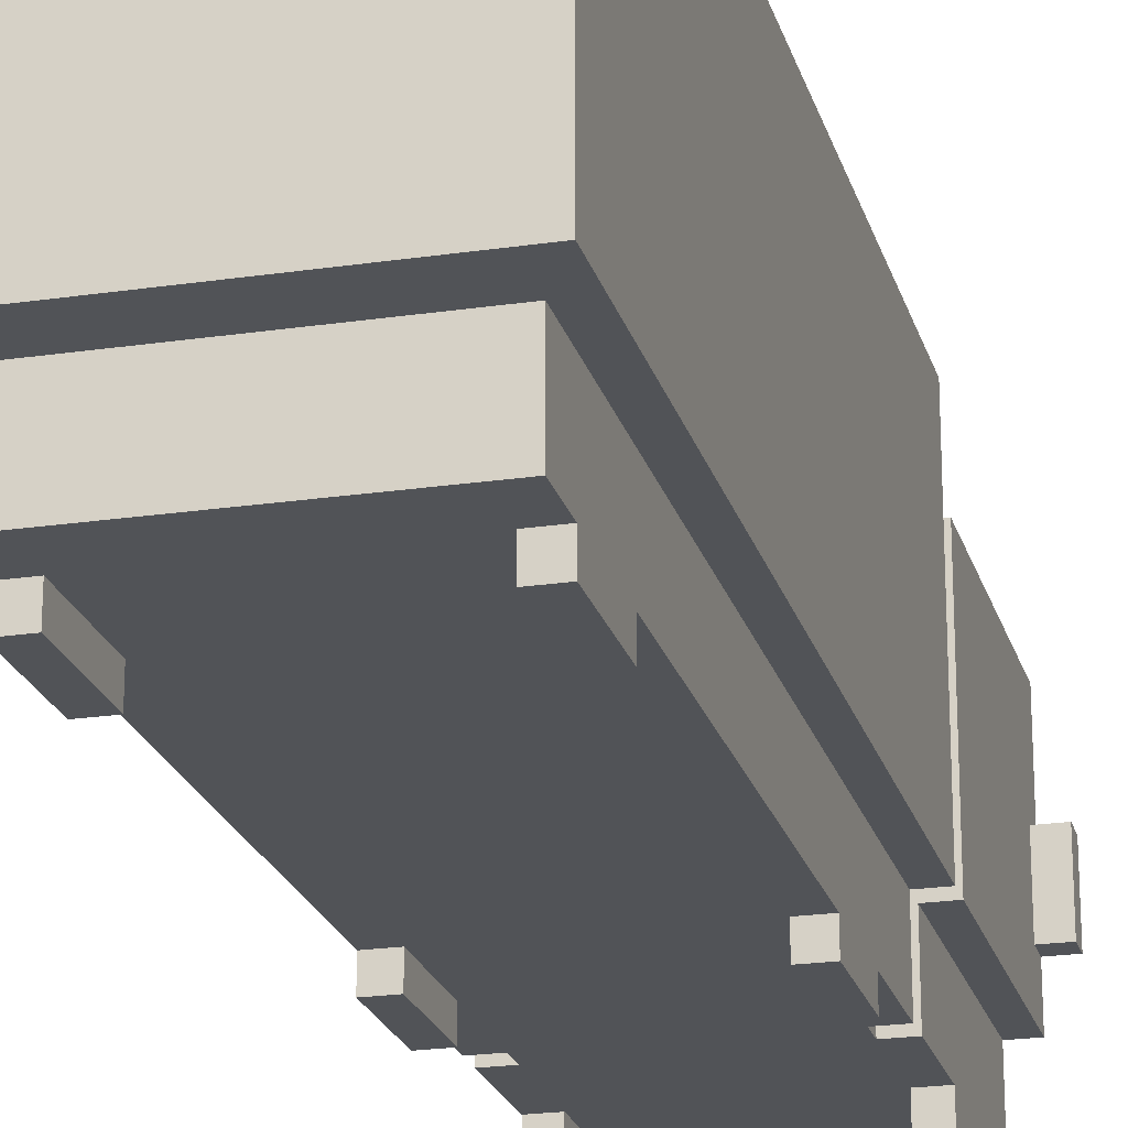
<metadata>
{"format":"obj","ext":"obj","renderer":"f3d","projection":"perspective","resolution":1024,"background":"white","views":[{"elev":-21.9,"azim":14.5,"up":"+Y"}]}
</metadata>
<code>
v -7 6 -20.5
v -7 6 -22.5
v -7 7 -20.5
v -7 7 -21.5
v -7 7 -22.5
v -7 9 -21.5
v -7 9 -22.5
v -6 4 22.5
v -6 4 -10.5
v -6 4 -11.5
v -6 4 -22.5
v -6 6 -20.5
v -6 6 -22.5
v -6 7 19.5
v -6 7 4.5
v -6 7 2.5
v -6 7 -0.5
v -6 7 -1.5
v -6 7 -4.5
v -6 7 -6.5
v -6 7 -7.5
v -6 7 -16.5
v -6 7 -20.5
v -6 7 -21.5
v -6 8 20.5
v -6 8 19.5
v -6 8 18.5
v -6 8 16.5
v -6 8 14.5
v -6 8 11.5
v -6 8 10.5
v -6 8 7.5
v -6 8 6.5
v -6 8 5.5
v -6 8 4.5
v -6 8 3.5
v -6 8 1.5
v -6 8 0.5
v -6 8 -2.5
v -6 8 -3.5
v -6 9 18.5
v -6 9 16.5
v -6 9 15.5
v -6 9 13.5
v -6 9 12.5
v -6 9 9.5
v -6 9 8.5
v -6 9 -21.5
v -6 9 -22.5
v -6 10 18.5
v -6 10 16.5
v -6 10 13.5
v -6 10 12.5
v -6 10 -2.5
v -6 10 -3.5
v -6 10 -5.5
v -6 10 -6.5
v -6 10 -7.5
v -6 10 -8.5
v -6 11 17.5
v -6 11 16.5
v -6 11 14.5
v -6 11 12.5
v -6 11 10.5
v -6 11 9.5
v -6 11 8.5
v -6 11 7.5
v -6 11 2.5
v -6 11 1.5
v -6 11 0.5
v -6 11 -0.5
v -6 11 -1.5
v -6 11 -4.5
v -6 11 -6.5
v -6 11 -7.5
v -6 11 -16.5
v -6 11 -22.5
v -6 12 18.5
v -6 12 17.5
v -6 12 16.5
v -6 12 15.5
v -6 12 7.5
v -6 12 6.5
v -6 12 5.5
v -6 12 4.5
v -6 12 -4.5
v -6 12 -5.5
v -6 12 -6.5
v -6 12 -7.5
v -6 12 -8.5
v -6 12 -9.5
v -6 13 20.5
v -6 13 19.5
v -6 13 17.5
v -6 13 16.5
v -6 13 12.5
v -6 13 11.5
v -6 13 7.5
v -6 13 4.5
v -6 13 3.5
v -6 13 -11.5
v -6 13 -22.5
v -6 14 19.5
v -6 14 4.5
v -6 14 -4.5
v -6 14 -5.5
v -6 14 -8.5
v -6 14 -9.5
v -6 16 22.5
v -6 16 -10.5
v -5 0 18.5
v -5 0 14.5
v -5 0 -2.5
v -5 0 -6.5
v -5 0 -15.5
v -5 0 -19.5
v -5 1 20.5
v -5 1 18.5
v -5 1 17.5
v -5 1 15.5
v -5 1 14.5
v -5 1 -2.5
v -5 1 -3.5
v -5 1 -5.5
v -5 1 -6.5
v -5 1 -10.5
v -5 1 -11.5
v -5 1 -15.5
v -5 1 -16.5
v -5 1 -18.5
v -5 1 -19.5
v -5 1 -22.5
v -5 2 20.5
v -5 2 18.5
v -5 2 14.5
v -5 2 -2.5
v -5 2 -6.5
v -5 2 -10.5
v -5 2 -11.5
v -5 2 -15.5
v -5 2 -19.5
v -5 2 -22.5
v -5 3 17.5
v -5 3 15.5
v -5 3 -3.5
v -5 3 -5.5
v -5 3 -16.5
v -5 3 -18.5
v -5 4 20.5
v -5 4 18.5
v -5 4 14.5
v -5 4 -2.5
v -5 4 -6.5
v -5 4 -10.5
v -5 4 -11.5
v -5 4 -15.5
v -5 4 -19.5
v -5 4 -22.5
v -5 13 -11.5
v -5 13 -15.5
v -5 14 -11.5
v -5 14 -15.5
v -4 1 -10.5
v -4 1 -11.5
v -4 2 -10.5
v -4 2 -11.5
v -4 4 -10.5
v -4 4 -11.5
v -4 14 -11.5
v -4 14 -14.5
v -4 15 -11.5
v -4 15 -14.5
v 0 4 -9.5
v 0 4 -10.5
v 0 5 -9.5
v 0 5 -10.5
v 4 0 18.5
v 4 0 14.5
v 4 0 -2.5
v 4 0 -6.5
v 4 0 -15.5
v 4 0 -19.5
v 4 1 18.5
v 4 1 14.5
v 4 1 -2.5
v 4 1 -6.5
v 4 1 -15.5
v 4 1 -19.5
v -4 0 18.5
v -4 0 14.5
v -4 0 -2.5
v -4 0 -6.5
v -4 0 -15.5
v -4 0 -19.5
v -4 1 18.5
v -4 1 14.5
v -4 1 -2.5
v -4 1 -6.5
v -4 1 -15.5
v -4 1 -19.5
v -1 4 -9.5
v -1 4 -10.5
v -1 5 -9.5
v -1 5 -10.5
v 4 1 -10.5
v 4 1 -11.5
v 4 2 -10.5
v 4 2 -11.5
v 4 4 -10.5
v 4 4 -11.5
v 4 14 -11.5
v 4 14 -14.5
v 4 15 -11.5
v 4 15 -14.5
v 5 0 18.5
v 5 0 14.5
v 5 0 -2.5
v 5 0 -6.5
v 5 0 -15.5
v 5 0 -19.5
v 5 1 20.5
v 5 1 18.5
v 5 1 17.5
v 5 1 15.5
v 5 1 14.5
v 5 1 -2.5
v 5 1 -3.5
v 5 1 -5.5
v 5 1 -6.5
v 5 1 -10.5
v 5 1 -11.5
v 5 1 -15.5
v 5 1 -16.5
v 5 1 -18.5
v 5 1 -19.5
v 5 1 -22.5
v 5 2 20.5
v 5 2 18.5
v 5 2 14.5
v 5 2 -2.5
v 5 2 -6.5
v 5 2 -10.5
v 5 2 -11.5
v 5 2 -15.5
v 5 2 -19.5
v 5 2 -22.5
v 5 3 17.5
v 5 3 15.5
v 5 3 -3.5
v 5 3 -5.5
v 5 3 -16.5
v 5 3 -18.5
v 5 4 20.5
v 5 4 18.5
v 5 4 14.5
v 5 4 -2.5
v 5 4 -6.5
v 5 4 -10.5
v 5 4 -11.5
v 5 4 -15.5
v 5 4 -19.5
v 5 4 -22.5
v 5 13 -11.5
v 5 13 -15.5
v 5 14 -11.5
v 5 14 -15.5
v 6 4 22.5
v 6 4 -10.5
v 6 4 -11.5
v 6 4 -22.5
v 6 6 -21.5
v 6 6 -22.5
v 6 7 18.5
v 6 7 17.5
v 6 7 15.5
v 6 7 12.5
v 6 7 11.5
v 6 7 8.5
v 6 7 6.5
v 6 7 -8.5
v 6 7 -16.5
v 6 7 -21.5
v 6 8 14.5
v 6 8 13.5
v 6 8 10.5
v 6 8 9.5
v 6 8 7.5
v 6 8 6.5
v 6 8 5.5
v 6 8 4.5
v 6 8 3.5
v 6 8 0.5
v 6 8 -0.5
v 6 8 -3.5
v 6 8 -5.5
v 6 8 -7.5
v 6 8 -8.5
v 6 8 -9.5
v 6 9 2.5
v 6 9 1.5
v 6 9 -1.5
v 6 9 -2.5
v 6 9 -4.5
v 6 9 -5.5
v 6 9 -7.5
v 6 9 -21.5
v 6 9 -22.5
v 6 10 19.5
v 6 10 18.5
v 6 10 17.5
v 6 10 16.5
v 6 10 14.5
v 6 10 13.5
v 6 10 -1.5
v 6 10 -2.5
v 6 10 -5.5
v 6 10 -7.5
v 6 11 18.5
v 6 11 17.5
v 6 11 15.5
v 6 11 12.5
v 6 11 11.5
v 6 11 10.5
v 6 11 9.5
v 6 11 8.5
v 6 11 3.5
v 6 11 2.5
v 6 11 1.5
v 6 11 0.5
v 6 11 -1.5
v 6 11 -3.5
v 6 11 -5.5
v 6 11 -6.5
v 6 11 -16.5
v 6 11 -22.5
v 6 12 20.5
v 6 12 19.5
v 6 12 18.5
v 6 12 17.5
v 6 12 16.5
v 6 12 15.5
v 6 12 6.5
v 6 12 5.5
v 6 12 4.5
v 6 12 3.5
v 6 12 -4.5
v 6 12 -5.5
v 6 12 -6.5
v 6 12 -7.5
v 6 13 7.5
v 6 13 6.5
v 6 13 3.5
v 6 13 -0.5
v 6 13 -1.5
v 6 13 -5.5
v 6 13 -6.5
v 6 13 -8.5
v 6 13 -9.5
v 6 13 -11.5
v 6 13 -22.5
v 6 14 20.5
v 6 14 19.5
v 6 14 16.5
v 6 14 15.5
v 6 14 6.5
v 6 14 -8.5
v 6 16 22.5
v 6 16 -10.5
v 7 6 -21.5
v 7 6 -22.5
v 7 7 -21.5
v 7 7 -22.5
v 7 9 -21.5
v 7 9 -22.5
v -6 4 22.5
v -6 16 22.5
v 6 4 22.5
v 6 16 22.5
v -5 1 20.5
v -5 2 20.5
v -5 4 20.5
v 5 1 20.5
v 5 2 20.5
v 5 4 20.5
v -5 0 18.5
v -5 1 18.5
v -4 0 18.5
v -4 1 18.5
v 4 0 18.5
v 4 1 18.5
v 5 0 18.5
v 5 1 18.5
v -5 0 -2.5
v -5 1 -2.5
v -4 0 -2.5
v -4 1 -2.5
v 4 0 -2.5
v 4 1 -2.5
v 5 0 -2.5
v 5 1 -2.5
v -6 4 -11.5
v -6 13 -11.5
v -5 1 -11.5
v -5 2 -11.5
v -5 4 -11.5
v -5 13 -11.5
v -5 14 -11.5
v -4 1 -11.5
v -4 2 -11.5
v -4 4 -11.5
v -4 14 -11.5
v -4 15 -11.5
v 4 1 -11.5
v 4 2 -11.5
v 4 4 -11.5
v 4 14 -11.5
v 4 15 -11.5
v 5 1 -11.5
v 5 2 -11.5
v 5 4 -11.5
v 5 13 -11.5
v 5 14 -11.5
v 6 4 -11.5
v 6 13 -11.5
v -5 0 -15.5
v -5 1 -15.5
v -4 0 -15.5
v -4 1 -15.5
v 4 0 -15.5
v 4 1 -15.5
v 5 0 -15.5
v 5 1 -15.5
v -7 6 -20.5
v -7 7 -20.5
v -6 6 -20.5
v -6 7 -20.5
v -7 7 -21.5
v -7 9 -21.5
v -6 7 -21.5
v -6 9 -21.5
v 6 6 -21.5
v 6 7 -21.5
v 6 9 -21.5
v 7 6 -21.5
v 7 7 -21.5
v 7 9 -21.5
v -5 0 14.5
v -5 1 14.5
v -4 0 14.5
v -4 1 14.5
v 4 0 14.5
v 4 1 14.5
v 5 0 14.5
v 5 1 14.5
v -5 0 -6.5
v -5 1 -6.5
v -4 0 -6.5
v -4 1 -6.5
v 4 0 -6.5
v 4 1 -6.5
v 5 0 -6.5
v 5 1 -6.5
v -1 4 -9.5
v -1 5 -9.5
v 0 4 -9.5
v 0 5 -9.5
v -6 4 -10.5
v -6 16 -10.5
v -5 1 -10.5
v -5 2 -10.5
v -5 4 -10.5
v -4 1 -10.5
v -4 2 -10.5
v -4 4 -10.5
v -1 4 -10.5
v -1 5 -10.5
v 0 4 -10.5
v 0 5 -10.5
v 4 1 -10.5
v 4 2 -10.5
v 4 4 -10.5
v 5 1 -10.5
v 5 2 -10.5
v 5 4 -10.5
v 6 4 -10.5
v 6 16 -10.5
v -4 14 -14.5
v -4 15 -14.5
v 4 14 -14.5
v 4 15 -14.5
v -5 13 -15.5
v -5 14 -15.5
v 5 13 -15.5
v 5 14 -15.5
v -5 0 -19.5
v -5 1 -19.5
v -4 0 -19.5
v -4 1 -19.5
v 4 0 -19.5
v 4 1 -19.5
v 5 0 -19.5
v 5 1 -19.5
v -7 6 -22.5
v -7 7 -22.5
v -7 9 -22.5
v -6 4 -22.5
v -6 6 -22.5
v -6 9 -22.5
v -6 11 -22.5
v -6 13 -22.5
v -5 1 -22.5
v -5 2 -22.5
v -5 4 -22.5
v -5 5 -22.5
v -3 4 -22.5
v -3 5 -22.5
v 3 4 -22.5
v 3 5 -22.5
v 5 1 -22.5
v 5 2 -22.5
v 5 4 -22.5
v 5 5 -22.5
v 6 4 -22.5
v 6 6 -22.5
v 6 9 -22.5
v 6 11 -22.5
v 6 13 -22.5
v 7 6 -22.5
v 7 7 -22.5
v 7 9 -22.5
v -5 0 18.5
v -4 0 18.5
v 4 0 18.5
v 5 0 18.5
v -5 0 14.5
v -4 0 14.5
v 4 0 14.5
v 5 0 14.5
v -5 0 -2.5
v -4 0 -2.5
v 4 0 -2.5
v 5 0 -2.5
v -5 0 -6.5
v -4 0 -6.5
v 4 0 -6.5
v 5 0 -6.5
v -5 0 -15.5
v -4 0 -15.5
v 4 0 -15.5
v 5 0 -15.5
v -5 0 -19.5
v -4 0 -19.5
v 4 0 -19.5
v 5 0 -19.5
v -5 1 20.5
v 5 1 20.5
v -4 1 19.5
v 4 1 19.5
v -5 1 18.5
v -4 1 18.5
v 4 1 18.5
v 5 1 18.5
v -5 1 14.5
v -4 1 14.5
v 4 1 14.5
v 5 1 14.5
v -5 1 -2.5
v -4 1 -2.5
v 4 1 -2.5
v 5 1 -2.5
v -5 1 -6.5
v -4 1 -6.5
v 4 1 -6.5
v 5 1 -6.5
v -5 1 -10.5
v -4 1 -10.5
v 4 1 -10.5
v 5 1 -10.5
v -5 1 -11.5
v -4 1 -11.5
v 4 1 -11.5
v 5 1 -11.5
v -5 1 -15.5
v -4 1 -15.5
v 4 1 -15.5
v 5 1 -15.5
v -5 1 -19.5
v -4 1 -19.5
v 4 1 -19.5
v 5 1 -19.5
v -4 1 -21.5
v 4 1 -21.5
v -5 1 -22.5
v 5 1 -22.5
v -6 4 22.5
v 6 4 22.5
v -5 4 20.5
v 5 4 20.5
v -5 4 18.5
v 5 4 18.5
v -5 4 14.5
v 5 4 14.5
v -5 4 -2.5
v 5 4 -2.5
v -5 4 -6.5
v 5 4 -6.5
v -6 4 -10.5
v -5 4 -10.5
v 5 4 -10.5
v 6 4 -10.5
v -6 4 -11.5
v -5 4 -11.5
v 5 4 -11.5
v 6 4 -11.5
v -5 4 -15.5
v 5 4 -15.5
v -5 4 -19.5
v 5 4 -19.5
v -6 4 -22.5
v -5 4 -22.5
v 5 4 -22.5
v 6 4 -22.5
v -1 5 -9.5
v 0 5 -9.5
v -1 5 -10.5
v 0 5 -10.5
v -7 6 -20.5
v -6 6 -20.5
v 6 6 -21.5
v 7 6 -21.5
v -7 6 -22.5
v -6 6 -22.5
v 6 6 -22.5
v 7 6 -22.5
v -1 4 -9.5
v 0 4 -9.5
v -4 4 -10.5
v -1 4 -10.5
v 0 4 -10.5
v 4 4 -10.5
v -4 4 -11.5
v 4 4 -11.5
v -7 7 -20.5
v -6 7 -20.5
v -7 7 -21.5
v -6 7 -21.5
v -7 9 -21.5
v -6 9 -21.5
v 6 9 -21.5
v 7 9 -21.5
v -7 9 -22.5
v -6 9 -22.5
v 6 9 -22.5
v 7 9 -22.5
v -6 13 -11.5
v -5 13 -11.5
v 5 13 -11.5
v 6 13 -11.5
v -5 13 -15.5
v 5 13 -15.5
v -6 13 -22.5
v 6 13 -22.5
v -5 14 -11.5
v -4 14 -11.5
v 4 14 -11.5
v 5 14 -11.5
v -4 14 -14.5
v 4 14 -14.5
v -5 14 -15.5
v 5 14 -15.5
v -4 15 -11.5
v 4 15 -11.5
v -4 15 -14.5
v 4 15 -14.5
v -6 16 22.5
v 6 16 22.5
v -6 16 -10.5
v 6 16 -10.5
f 3 2 1
f 4 2 3
f 5 2 4
f 6 5 4
f 7 5 6
f 12 11 10
f 13 11 12
f 14 9 8
f 15 9 14
f 16 9 15
f 17 9 16
f 18 9 17
f 19 9 18
f 20 9 19
f 21 9 20
f 22 12 10
f 23 12 22
f 25 14 8
f 26 15 14
f 26 14 25
f 27 15 26
f 28 15 27
f 29 15 28
f 30 15 29
f 31 15 30
f 32 15 31
f 33 15 32
f 34 15 33
f 35 16 15
f 35 15 34
f 36 16 35
f 37 17 16
f 38 17 37
f 39 19 18
f 40 19 39
f 41 26 25
f 41 27 26
f 41 28 27
f 42 29 28
f 42 28 41
f 43 29 42
f 44 30 29
f 45 30 44
f 46 32 31
f 47 32 46
f 48 24 23
f 48 23 22
f 50 41 25
f 50 42 41
f 51 43 42
f 51 42 50
f 52 44 29
f 52 45 44
f 53 30 45
f 53 45 52
f 54 40 39
f 54 39 18
f 55 19 40
f 55 40 54
f 56 20 19
f 57 21 20
f 57 20 56
f 58 9 21
f 58 21 57
f 59 9 58
f 60 51 50
f 61 43 51
f 61 51 60
f 62 53 52
f 62 29 43
f 62 52 29
f 63 30 53
f 63 53 62
f 64 31 30
f 64 46 31
f 65 47 46
f 65 46 64
f 66 32 47
f 66 47 65
f 67 33 32
f 67 32 66
f 68 16 36
f 68 37 16
f 69 38 37
f 69 37 68
f 70 17 38
f 70 38 69
f 71 18 17
f 71 17 70
f 72 54 18
f 72 18 71
f 72 55 54
f 73 19 55
f 73 55 72
f 73 56 19
f 74 57 56
f 74 58 57
f 74 59 58
f 75 59 74
f 76 22 10
f 76 49 48
f 76 48 22
f 77 49 76
f 78 50 25
f 78 60 50
f 79 61 60
f 79 60 78
f 80 43 61
f 80 61 79
f 81 62 43
f 81 43 80
f 81 63 62
f 82 65 64
f 82 33 67
f 82 66 65
f 82 67 66
f 83 34 33
f 83 33 82
f 84 35 34
f 84 34 83
f 84 36 35
f 85 36 84
f 86 56 73
f 86 70 69
f 86 69 68
f 86 72 71
f 86 73 72
f 86 71 70
f 87 74 56
f 87 56 86
f 88 75 74
f 88 74 87
f 89 59 75
f 89 75 88
f 90 9 59
f 90 59 89
f 91 9 90
f 92 25 8
f 92 79 78
f 92 78 25
f 93 79 92
f 94 80 79
f 94 79 93
f 95 81 80
f 95 80 94
f 96 63 81
f 96 81 95
f 96 30 63
f 97 82 64
f 97 30 96
f 97 64 30
f 98 85 84
f 98 82 97
f 98 84 83
f 98 83 82
f 99 36 85
f 99 85 98
f 100 86 68
f 100 36 99
f 100 68 36
f 101 76 10
f 101 77 76
f 102 77 101
f 103 98 97
f 103 95 94
f 103 96 95
f 103 94 93
f 103 97 96
f 103 99 98
f 103 93 92
f 104 100 99
f 104 99 103
f 105 87 86
f 105 100 104
f 105 86 100
f 106 90 89
f 106 87 105
f 106 89 88
f 106 88 87
f 107 91 90
f 107 90 106
f 108 9 91
f 108 91 107
f 109 107 106
f 109 92 8
f 109 108 107
f 109 103 92
f 109 106 105
f 109 105 104
f 109 104 103
f 110 9 108
f 110 108 109
f 118 112 111
f 119 112 118
f 120 112 119
f 121 112 120
f 122 114 113
f 123 114 122
f 124 114 123
f 125 114 124
f 128 116 115
f 129 116 128
f 130 116 129
f 131 116 130
f 133 118 117
f 134 119 118
f 134 118 133
f 135 121 120
f 135 122 121
f 136 123 122
f 136 122 135
f 137 126 125
f 137 125 124
f 138 126 137
f 139 128 127
f 140 129 128
f 140 128 139
f 141 132 131
f 141 131 130
f 142 132 141
f 143 119 134
f 143 120 119
f 144 135 120
f 144 120 143
f 145 123 136
f 145 124 123
f 146 137 124
f 146 124 145
f 147 129 140
f 147 130 129
f 148 141 130
f 148 130 147
f 149 134 133
f 150 143 134
f 150 134 149
f 150 144 143
f 151 135 144
f 151 144 150
f 151 136 135
f 152 146 145
f 152 136 151
f 152 145 136
f 153 137 146
f 153 146 152
f 153 138 137
f 154 138 153
f 155 140 139
f 156 148 147
f 156 140 155
f 156 147 140
f 157 142 141
f 157 148 156
f 157 141 148
f 158 142 157
f 161 160 159
f 162 160 161
f 165 164 163
f 166 164 165
f 167 166 165
f 168 166 167
f 171 170 169
f 172 170 171
f 175 174 173
f 176 174 175
f 183 178 177
f 184 178 183
f 185 180 179
f 186 180 185
f 187 182 181
f 188 182 187
f 189 190 195
f 195 190 196
f 191 192 197
f 197 192 198
f 193 194 199
f 199 194 200
f 201 202 203
f 203 202 204
f 205 206 207
f 207 206 208
f 207 208 209
f 209 208 210
f 211 212 213
f 213 212 214
f 215 216 222
f 222 216 223
f 223 216 224
f 224 216 225
f 217 218 226
f 226 218 227
f 227 218 228
f 228 218 229
f 219 220 232
f 232 220 233
f 233 220 234
f 234 220 235
f 221 222 237
f 222 223 238
f 237 222 238
f 224 225 239
f 225 226 239
f 226 227 240
f 239 226 240
f 229 230 241
f 228 229 241
f 241 230 242
f 231 232 243
f 232 233 244
f 243 232 244
f 235 236 245
f 234 235 245
f 245 236 246
f 238 223 247
f 223 224 247
f 224 239 248
f 247 224 248
f 240 227 249
f 227 228 249
f 228 241 250
f 249 228 250
f 244 233 251
f 233 234 251
f 234 245 252
f 251 234 252
f 237 238 253
f 238 247 254
f 253 238 254
f 247 248 254
f 248 239 255
f 254 248 255
f 239 240 255
f 249 250 256
f 255 240 256
f 240 249 256
f 250 241 257
f 256 250 257
f 241 242 257
f 257 242 258
f 243 244 259
f 251 252 260
f 259 244 260
f 244 251 260
f 245 246 261
f 260 252 261
f 252 245 261
f 261 246 262
f 263 264 265
f 265 264 266
f 269 270 271
f 271 270 272
f 267 268 273
f 273 268 274
f 274 268 275
f 275 268 276
f 276 268 277
f 277 268 278
f 278 268 279
f 279 268 280
f 269 271 281
f 281 271 282
f 275 276 283
f 283 276 284
f 277 278 285
f 285 278 286
f 278 279 287
f 279 280 288
f 287 279 288
f 288 280 289
f 289 280 290
f 290 280 291
f 291 280 292
f 292 280 293
f 293 280 294
f 294 280 295
f 295 280 296
f 280 268 297
f 296 280 297
f 297 268 298
f 291 292 299
f 299 292 300
f 293 294 301
f 301 294 302
f 294 295 303
f 295 296 304
f 303 295 304
f 296 297 305
f 304 296 305
f 297 298 305
f 281 282 306
f 267 273 308
f 273 274 309
f 308 273 309
f 274 275 310
f 309 274 310
f 310 275 311
f 275 283 312
f 283 284 312
f 284 276 313
f 312 284 313
f 301 302 314
f 293 301 314
f 302 294 315
f 314 302 315
f 303 304 316
f 304 305 316
f 305 298 317
f 316 305 317
f 308 309 318
f 310 311 318
f 309 310 318
f 318 311 319
f 275 312 320
f 311 275 320
f 312 313 320
f 276 277 321
f 320 313 321
f 313 276 321
f 277 285 322
f 321 277 322
f 285 286 323
f 322 285 323
f 286 278 324
f 323 286 324
f 278 287 325
f 324 278 325
f 290 291 326
f 291 299 326
f 299 300 327
f 326 299 327
f 300 292 328
f 327 300 328
f 292 293 329
f 328 292 329
f 293 314 330
f 314 315 330
f 294 303 331
f 330 315 331
f 315 294 331
f 303 316 332
f 316 317 332
f 332 317 333
f 306 307 334
f 281 306 334
f 269 281 334
f 334 307 335
f 267 308 336
f 308 318 337
f 336 308 337
f 318 319 338
f 337 318 338
f 319 311 339
f 338 319 339
f 311 320 340
f 339 311 340
f 322 323 340
f 323 324 340
f 320 321 340
f 321 322 340
f 324 325 340
f 340 325 341
f 287 288 342
f 288 289 342
f 289 290 343
f 342 289 343
f 290 326 344
f 343 290 344
f 328 329 344
f 327 328 344
f 326 327 344
f 344 329 345
f 303 332 346
f 331 303 346
f 330 331 346
f 332 333 347
f 346 332 347
f 333 317 348
f 347 333 348
f 317 298 349
f 348 317 349
f 341 325 350
f 287 342 350
f 325 287 350
f 344 345 351
f 350 342 351
f 343 344 351
f 342 343 351
f 345 329 352
f 351 345 352
f 293 330 353
f 352 329 353
f 329 293 353
f 346 347 354
f 353 330 354
f 330 346 354
f 347 348 355
f 354 347 355
f 348 349 356
f 355 348 356
f 349 298 357
f 356 349 357
f 298 268 358
f 357 298 358
f 334 335 359
f 269 334 359
f 359 335 360
f 336 337 361
f 267 336 361
f 338 339 362
f 361 337 362
f 337 338 362
f 339 340 362
f 340 341 363
f 362 340 363
f 350 351 364
f 363 341 364
f 341 350 364
f 351 352 365
f 364 351 365
f 352 353 365
f 356 357 365
f 353 354 365
f 354 355 365
f 355 356 365
f 357 358 366
f 365 357 366
f 363 364 367
f 362 363 367
f 365 366 367
f 364 365 367
f 267 361 367
f 361 362 367
f 366 358 368
f 367 366 368
f 358 268 368
f 369 370 371
f 371 370 372
f 371 372 373
f 373 372 374
f 377 376 375
f 378 376 377
f 382 380 379
f 383 381 380
f 383 380 382
f 384 381 383
f 387 386 385
f 388 386 387
f 391 390 389
f 392 390 391
f 395 394 393
f 396 394 395
f 399 398 397
f 400 398 399
f 405 402 401
f 406 402 405
f 408 404 403
f 409 405 404
f 409 404 408
f 409 406 405
f 410 406 409
f 411 407 406
f 415 406 410
f 416 412 411
f 416 411 406
f 417 412 416
f 418 414 413
f 419 415 414
f 419 414 418
f 420 406 415
f 420 415 419
f 421 416 406
f 421 406 420
f 422 416 421
f 423 421 420
f 424 421 423
f 427 426 425
f 428 426 427
f 431 430 429
f 432 430 431
f 435 434 433
f 436 434 435
f 439 438 437
f 440 438 439
f 444 442 441
f 445 443 442
f 445 442 444
f 446 443 445
f 447 448 449
f 449 448 450
f 451 452 453
f 453 452 454
f 455 456 457
f 457 456 458
f 459 460 461
f 461 460 462
f 463 464 465
f 465 464 466
f 467 468 471
f 469 470 472
f 470 471 473
f 472 470 473
f 471 468 474
f 473 471 474
f 474 468 475
f 475 468 476
f 476 468 478
f 477 478 481
f 479 480 482
f 480 481 483
f 482 480 483
f 481 478 484
f 483 481 484
f 484 478 485
f 478 468 486
f 485 478 486
f 487 488 489
f 489 488 490
f 491 492 493
f 493 492 494
f 495 496 497
f 497 496 498
f 499 500 501
f 501 500 502
f 503 504 507
f 504 505 508
f 506 507 513
f 513 507 514
f 512 513 515
f 513 514 515
f 514 507 516
f 515 514 516
f 512 515 517
f 515 516 517
f 516 507 518
f 517 516 518
f 511 512 519
f 512 517 520
f 519 512 520
f 517 518 521
f 520 517 521
f 518 507 522
f 521 518 522
f 521 522 523
f 522 507 524
f 523 522 524
f 507 504 524
f 504 508 525
f 508 509 525
f 509 510 526
f 525 509 526
f 526 510 527
f 524 504 528
f 504 525 529
f 528 504 529
f 529 525 530
f 535 532 531
f 536 532 535
f 537 534 533
f 538 534 537
f 543 540 539
f 544 540 543
f 545 542 541
f 546 542 545
f 551 548 547
f 552 548 551
f 553 550 549
f 554 550 553
f 557 556 555
f 558 556 557
f 559 557 555
f 560 558 557
f 560 557 559
f 561 556 558
f 561 558 560
f 562 556 561
f 564 561 560
f 565 561 564
f 567 564 563
f 568 565 564
f 568 564 567
f 569 566 565
f 569 565 568
f 570 566 569
f 572 569 568
f 573 569 572
f 575 572 571
f 576 573 572
f 576 572 575
f 577 574 573
f 577 573 576
f 578 574 577
f 580 577 576
f 581 577 580
f 583 580 579
f 584 581 580
f 584 580 583
f 585 582 581
f 585 581 584
f 586 582 585
f 588 585 584
f 589 585 588
f 591 588 587
f 591 589 588
f 592 590 589
f 592 589 591
f 593 591 587
f 593 592 591
f 594 590 592
f 594 592 593
f 597 596 595
f 598 596 597
f 599 597 595
f 600 596 598
f 601 599 595
f 602 596 600
f 603 601 595
f 604 596 602
f 605 603 595
f 606 596 604
f 607 605 595
f 608 605 607
f 609 596 606
f 610 596 609
f 615 612 611
f 616 614 613
f 617 615 611
f 618 614 616
f 619 617 611
f 620 617 619
f 621 614 618
f 622 614 621
f 625 624 623
f 626 624 625
f 631 628 627
f 632 628 631
f 633 630 629
f 634 630 633
f 635 636 638
f 638 636 639
f 637 638 641
f 639 640 641
f 638 639 641
f 641 640 642
f 643 644 645
f 645 644 646
f 647 648 651
f 651 648 652
f 649 650 653
f 653 650 654
f 655 656 659
f 657 658 660
f 655 659 661
f 659 660 661
f 660 658 662
f 661 660 662
f 663 664 667
f 665 666 668
f 663 667 669
f 667 668 669
f 668 666 670
f 669 668 670
f 671 672 673
f 673 672 674
f 675 676 677
f 677 676 678

</code>
